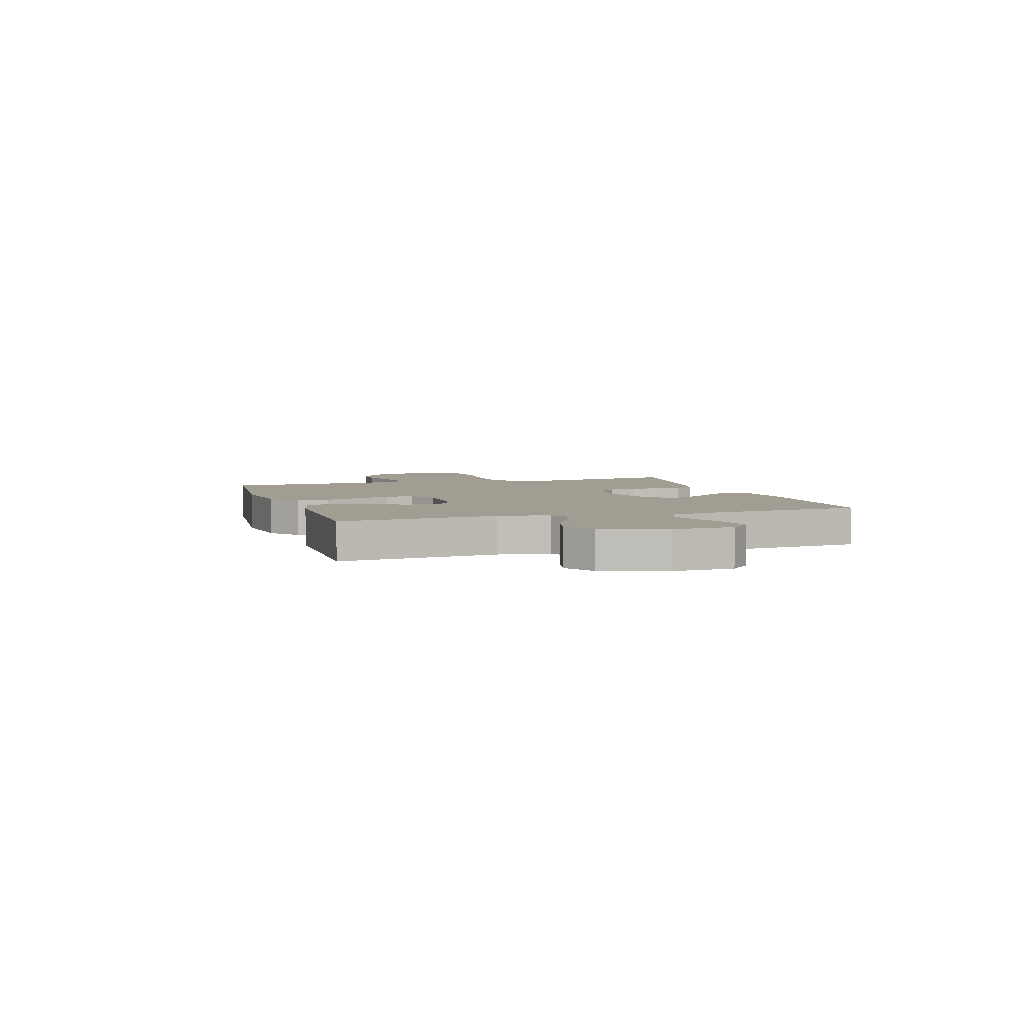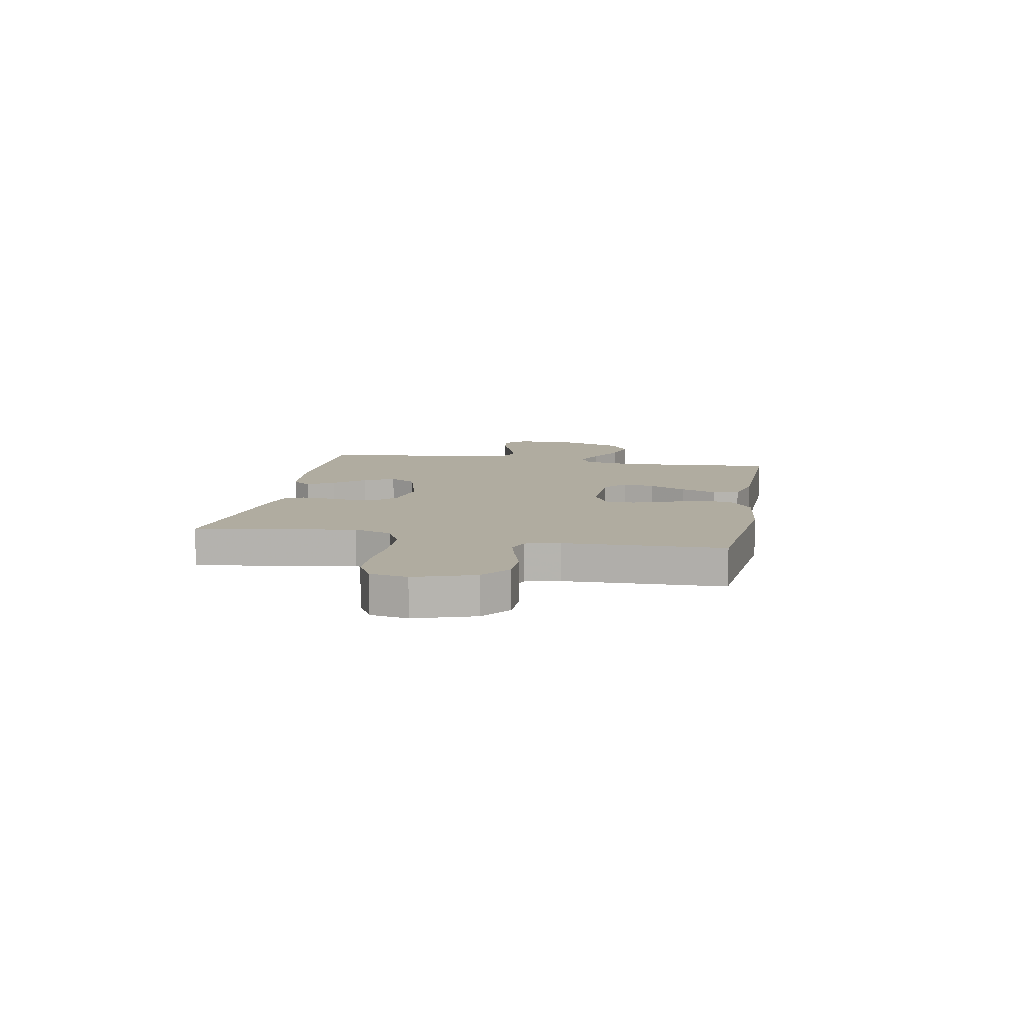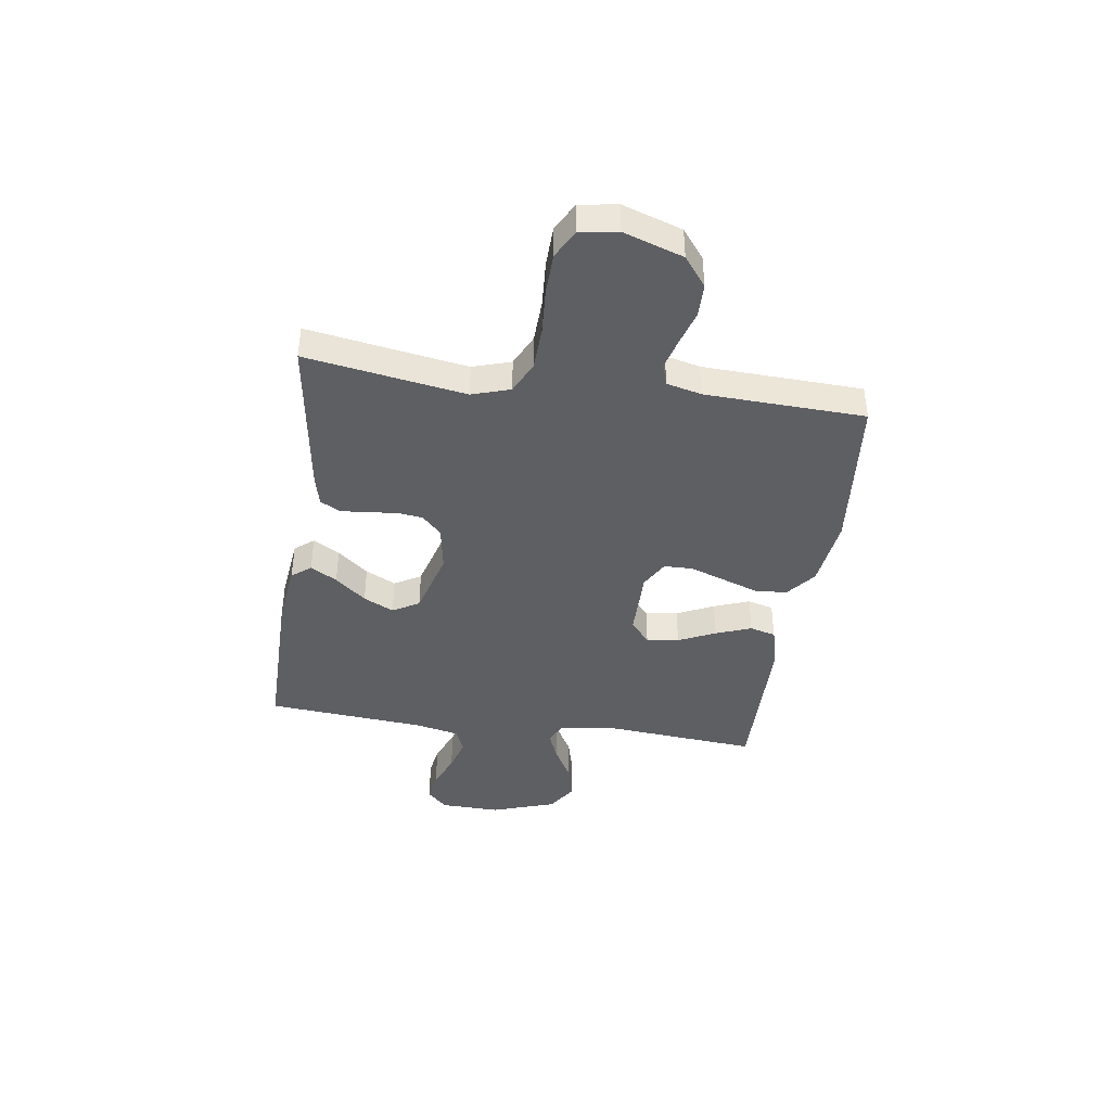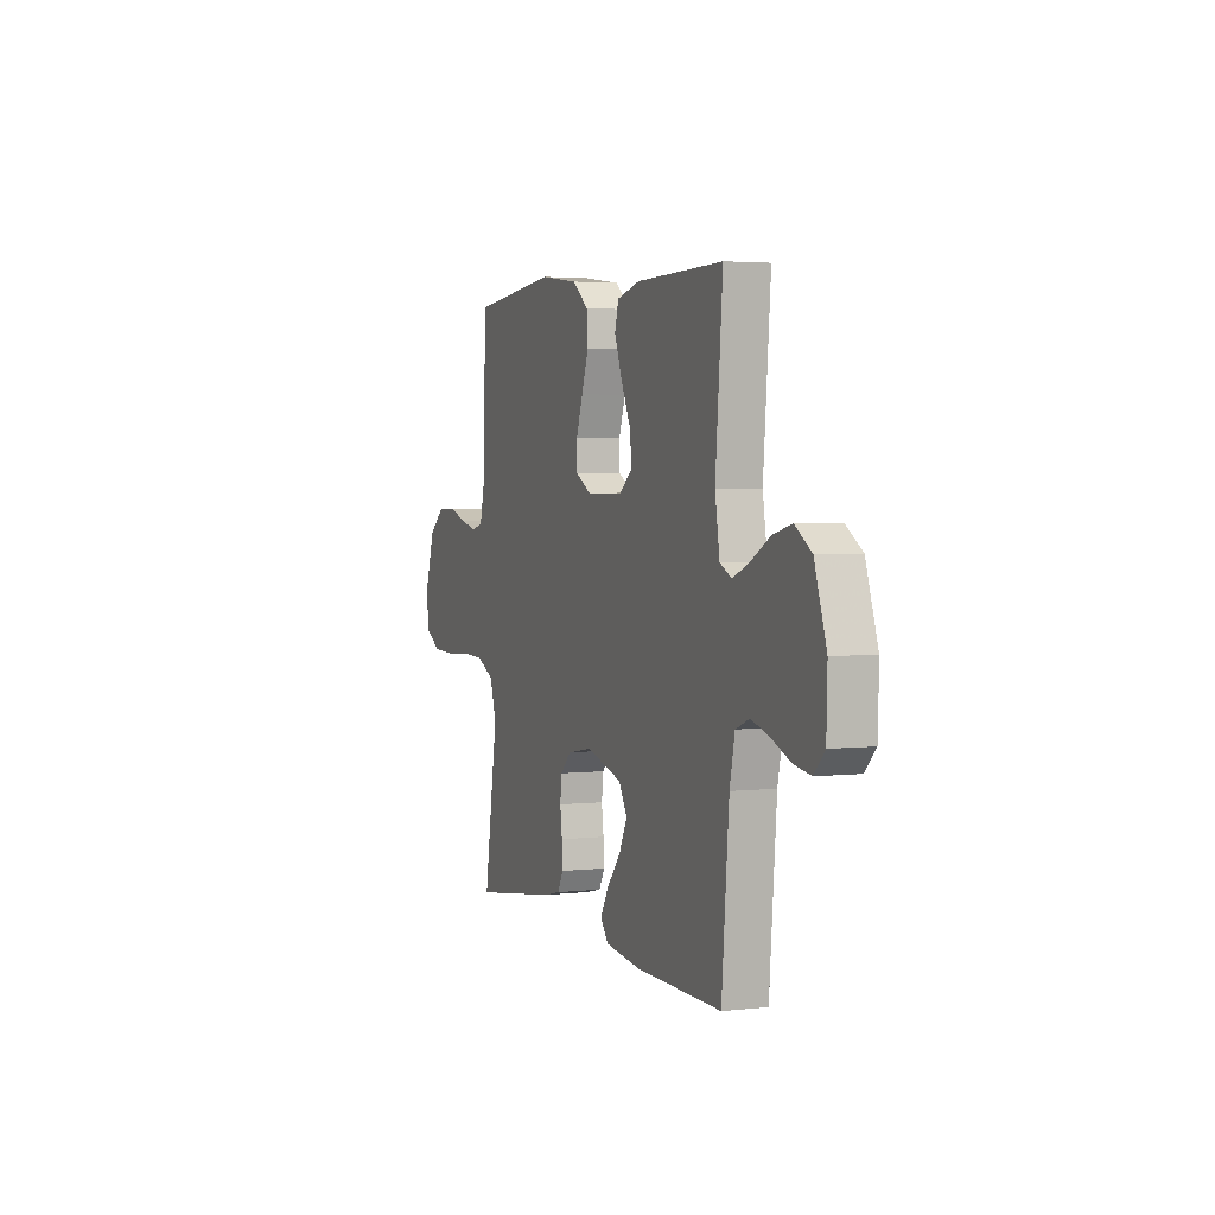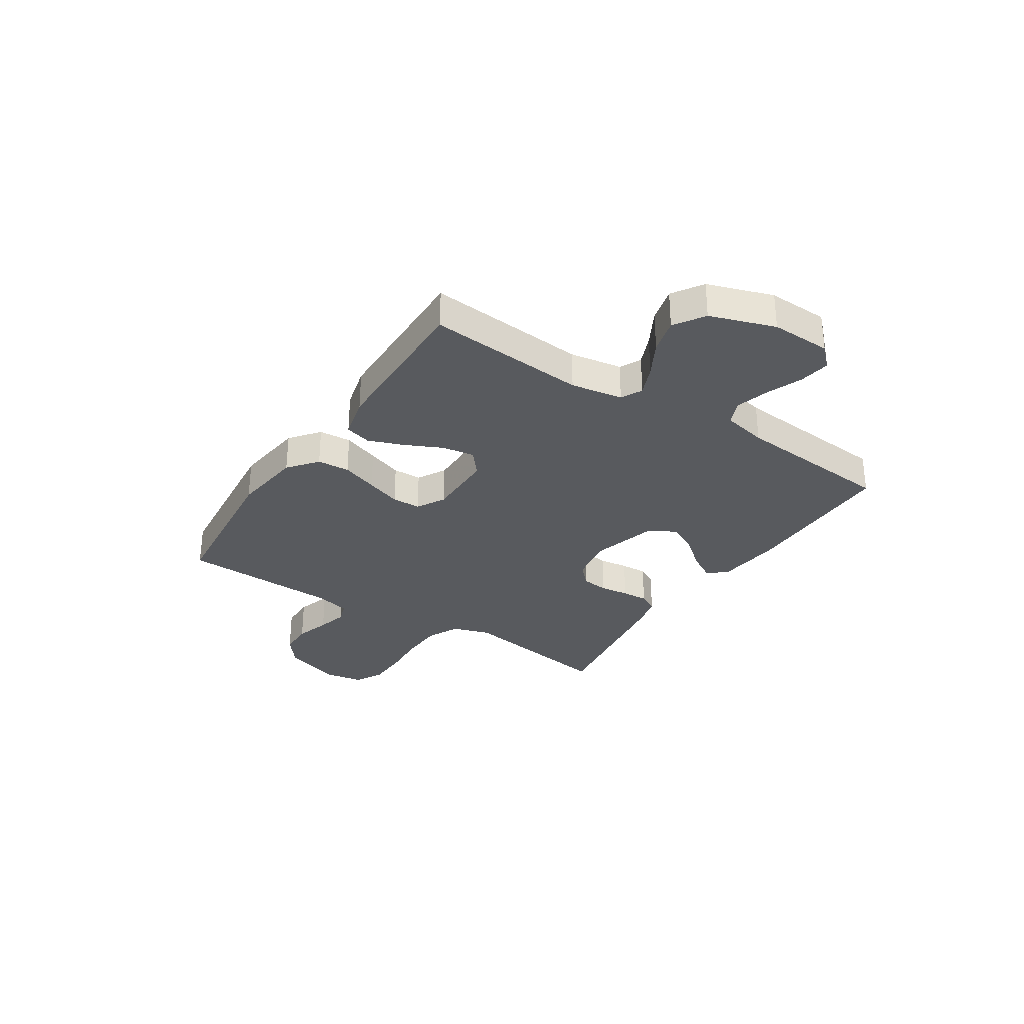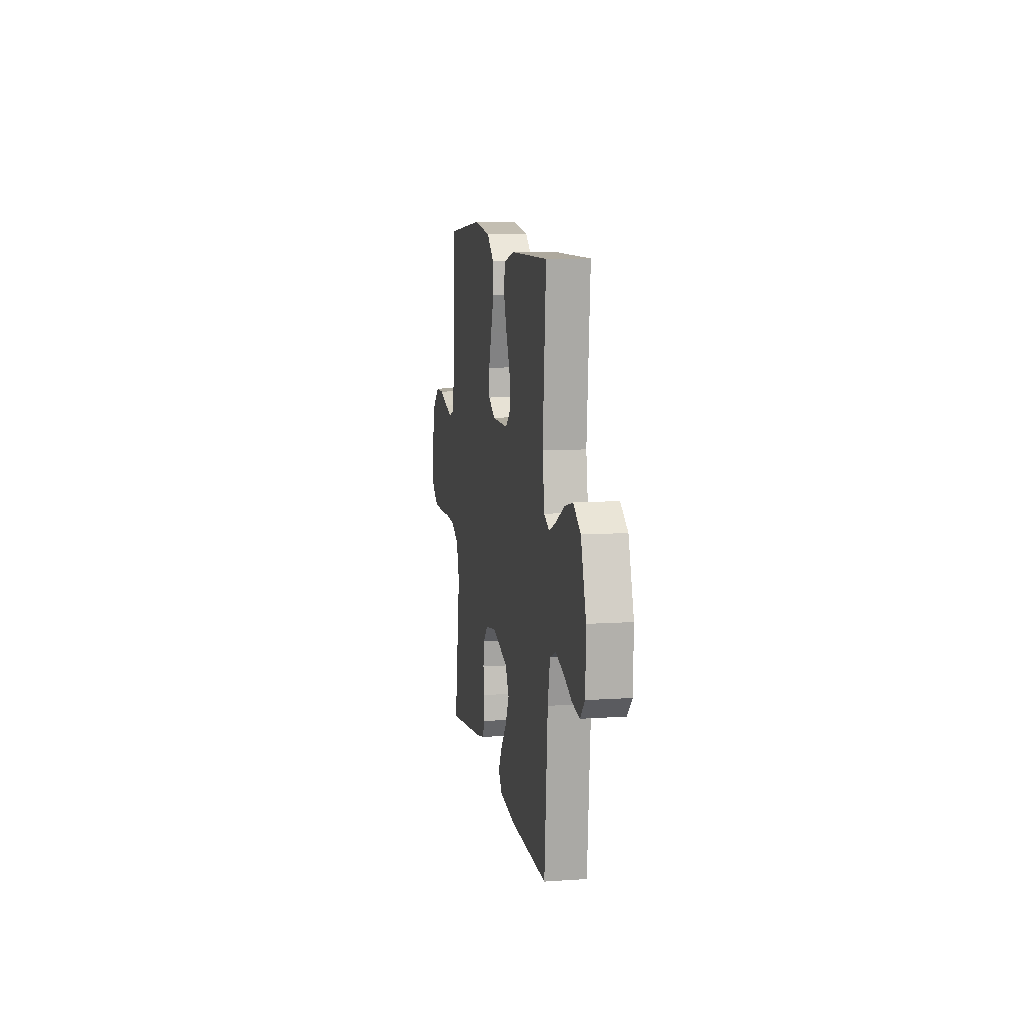
<metadata>
{"format":"obj","ext":"obj","renderer":"f3d","projection":"perspective","resolution":1024,"background":"white","views":[{"elev":4.6,"azim":72.3,"up":"+Y"},{"elev":10.0,"azim":-79.2,"up":"+Y"},{"elev":-41.3,"azim":-98.3,"up":"+Y"},{"elev":3.2,"azim":68.9,"up":"+Z"},{"elev":-31.0,"azim":57.0,"up":"+Y"},{"elev":10.1,"azim":80.3,"up":"+Z"}]}
</metadata>
<code>
v 0.5 0.07 0.5
v 0.475 0.07 0.2
v 0.491 0.07 0.102
v 0.531 0.07 0.082
v 0.588 0.07 0.106
v 0.653 0.07 0.142
v 0.719 0.07 0.159
v 0.776 0.07 0.122
v 0.817 0.07 0
v 0.814 0.07 -0.113
v 0.777 0.07 -0.151
v 0.719 0.07 -0.142
v 0.652 0.07 -0.115
v 0.59 0.07 -0.097
v 0.543 0.07 -0.116
v 0.525 0.07 -0.2
v 0.5 0.07 -0.5
v 0.2 0.07 -0.499
v 0.077 0.07 -0.485
v 0.049 0.07 -0.449
v 0.078 0.07 -0.399
v 0.126 0.07 -0.341
v 0.154 0.07 -0.284
v 0.125 0.07 -0.234
v 0 0.07 -0.199
v -0.087 0.07 -0.214
v -0.124 0.07 -0.251
v -0.13 0.07 -0.301
v -0.123 0.07 -0.355
v -0.12 0.07 -0.405
v -0.14 0.07 -0.442
v -0.2 0.07 -0.456
v -0.5 0.07 -0.5
v -0.452 0.07 -0.2
v -0.475 0.07 -0.128
v -0.535 0.07 -0.099
v -0.617 0.07 -0.096
v -0.704 0.07 -0.102
v -0.781 0.07 -0.1
v -0.834 0.07 -0.071
v -0.846 0.07 0
v -0.809 0.07 0.112
v -0.754 0.07 0.155
v -0.69 0.07 0.156
v -0.624 0.07 0.136
v -0.567 0.07 0.121
v -0.527 0.07 0.134
v -0.511 0.07 0.2
v -0.5 0.07 0.5
v -0.2 0.07 0.53
v -0.066 0.07 0.513
v -0.011 0.07 0.469
v -0.007 0.07 0.408
v -0.031 0.07 0.34
v -0.054 0.07 0.274
v -0.053 0.07 0.22
v 0 0.07 0.19
v 0.129 0.07 0.191
v 0.174 0.07 0.228
v 0.165 0.07 0.289
v 0.132 0.07 0.359
v 0.107 0.07 0.426
v 0.12 0.07 0.475
v 0.2 0.07 0.495
v 0.5 0 0.5
v 0.475 0 0.2
v 0.491 0 0.102
v 0.531 0 0.082
v 0.588 0 0.106
v 0.653 0 0.142
v 0.719 0 0.159
v 0.776 0 0.122
v 0.817 0 0
v 0.814 0 -0.113
v 0.777 0 -0.151
v 0.719 0 -0.142
v 0.652 0 -0.115
v 0.59 0 -0.097
v 0.543 0 -0.116
v 0.525 0 -0.2
v 0.5 0 -0.5
v 0.2 0 -0.499
v 0.077 0 -0.485
v 0.049 0 -0.449
v 0.078 0 -0.399
v 0.126 0 -0.341
v 0.154 0 -0.284
v 0.125 0 -0.234
v 0 0 -0.199
v -0.087 0 -0.214
v -0.124 0 -0.251
v -0.13 0 -0.301
v -0.123 0 -0.355
v -0.12 0 -0.405
v -0.14 0 -0.442
v -0.2 0 -0.456
v -0.5 0 -0.5
v -0.452 0 -0.2
v -0.475 0 -0.128
v -0.535 0 -0.099
v -0.617 0 -0.096
v -0.704 0 -0.102
v -0.781 0 -0.1
v -0.834 0 -0.071
v -0.846 0 0
v -0.809 0 0.112
v -0.754 0 0.155
v -0.69 0 0.156
v -0.624 0 0.136
v -0.567 0 0.121
v -0.527 0 0.134
v -0.511 0 0.2
v -0.5 0 0.5
v -0.2 0 0.53
v -0.066 0 0.513
v -0.011 0 0.469
v -0.007 0 0.408
v -0.031 0 0.34
v -0.054 0 0.274
v -0.053 0 0.22
v 0 0 0.19
v 0.129 0 0.191
v 0.174 0 0.228
v 0.165 0 0.289
v 0.132 0 0.359
v 0.107 0 0.426
v 0.12 0 0.475
v 0.2 0 0.495
f 64 1 2
f 63 64 2
f 62 63 2
f 61 62 2
f 60 61 2
f 59 60 2 3
f 58 59 3 4
f 57 58 4
f 52 53 54
f 51 52 54
f 50 51 54
f 49 50 54
f 48 49 54
f 47 48 54 55
f 46 47 55 56
f 43 44 45
f 42 43 45
f 41 42 45
f 40 41 45
f 39 40 45
f 38 39 45
f 37 38 45
f 36 37 45 46
f 46 56 57
f 36 46 57
f 35 36 57
f 32 33 34
f 31 32 34
f 30 31 34
f 29 30 34
f 28 29 34
f 27 28 34 35
f 20 21 22
f 19 20 22
f 18 19 22
f 17 18 22
f 16 17 22
f 15 16 22 23
f 11 12 13
f 10 11 13
f 9 10 13
f 8 9 13
f 7 8 13
f 6 7 13
f 5 6 13
f 4 5 13 14
f 57 4 14 15
f 26 27 35 57
f 25 26 57
f 24 25 57 15
f 15 23 24
f 66 65 128
f 66 128 127
f 66 127 126
f 66 126 125
f 66 125 124
f 67 66 124 123
f 68 67 123 122
f 68 122 121
f 118 117 116
f 118 116 115
f 118 115 114
f 118 114 113
f 118 113 112
f 119 118 112 111
f 120 119 111 110
f 109 108 107
f 109 107 106
f 109 106 105
f 109 105 104
f 109 104 103
f 109 103 102
f 109 102 101
f 110 109 101 100
f 121 120 110
f 121 110 100
f 121 100 99
f 98 97 96
f 98 96 95
f 98 95 94
f 98 94 93
f 98 93 92
f 99 98 92 91
f 86 85 84
f 86 84 83
f 86 83 82
f 86 82 81
f 86 81 80
f 87 86 80 79
f 77 76 75
f 77 75 74
f 77 74 73
f 77 73 72
f 77 72 71
f 77 71 70
f 77 70 69
f 78 77 69 68
f 79 78 68 121
f 121 99 91 90
f 121 90 89
f 79 121 89 88
f 88 87 79
f 1 65 66 2
f 2 66 67 3
f 3 67 68 4
f 4 68 69 5
f 5 69 70 6
f 6 70 71 7
f 7 71 72 8
f 8 72 73 9
f 9 73 74 10
f 10 74 75 11
f 11 75 76 12
f 12 76 77 13
f 13 77 78 14
f 14 78 79 15
f 15 79 80 16
f 16 80 81 17
f 17 81 82 18
f 18 82 83 19
f 19 83 84 20
f 20 84 85 21
f 21 85 86 22
f 22 86 87 23
f 23 87 88 24
f 24 88 89 25
f 25 89 90 26
f 26 90 91 27
f 27 91 92 28
f 28 92 93 29
f 29 93 94 30
f 30 94 95 31
f 31 95 96 32
f 32 96 97 33
f 33 97 98 34
f 34 98 99 35
f 35 99 100 36
f 36 100 101 37
f 37 101 102 38
f 38 102 103 39
f 39 103 104 40
f 40 104 105 41
f 41 105 106 42
f 42 106 107 43
f 43 107 108 44
f 44 108 109 45
f 45 109 110 46
f 46 110 111 47
f 47 111 112 48
f 48 112 113 49
f 49 113 114 50
f 50 114 115 51
f 51 115 116 52
f 52 116 117 53
f 53 117 118 54
f 54 118 119 55
f 55 119 120 56
f 56 120 121 57
f 57 121 122 58
f 58 122 123 59
f 59 123 124 60
f 60 124 125 61
f 61 125 126 62
f 62 126 127 63
f 63 127 128 64
f 64 128 65 1

</code>
